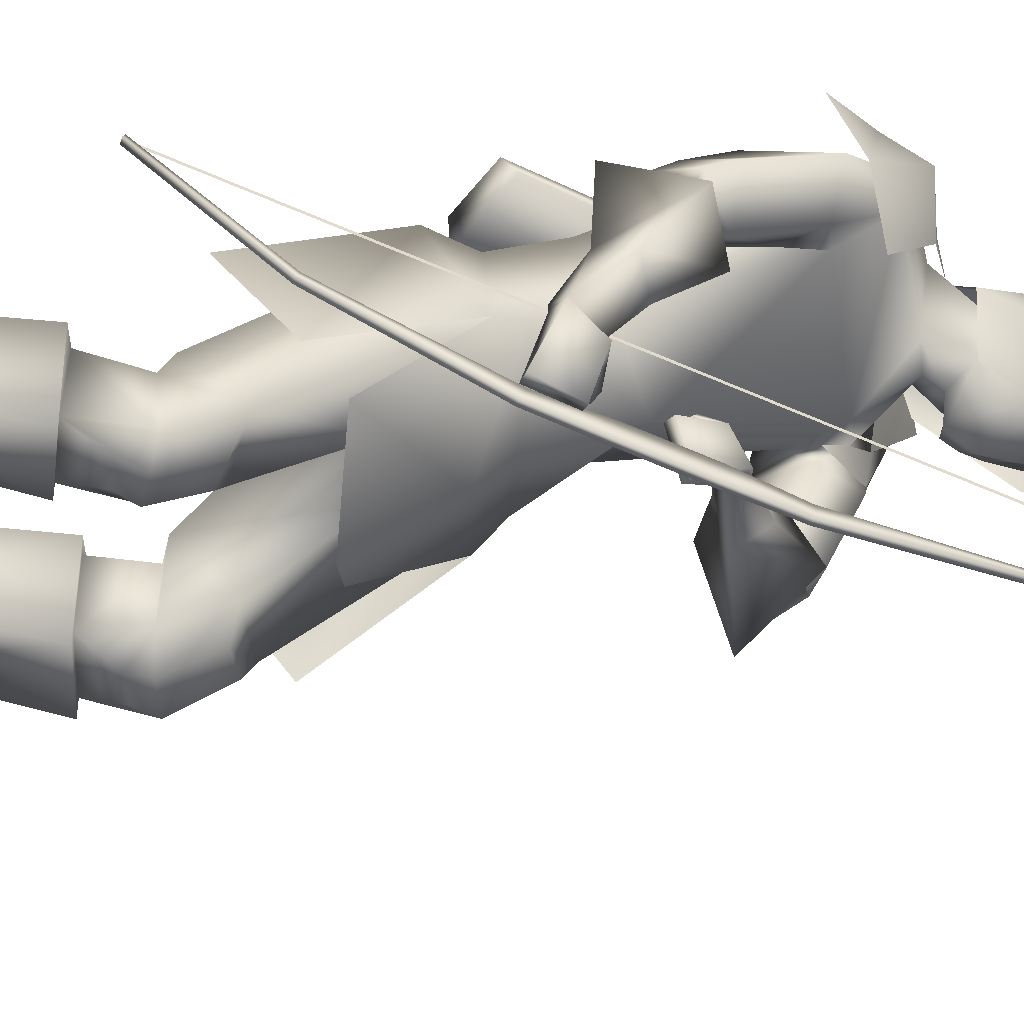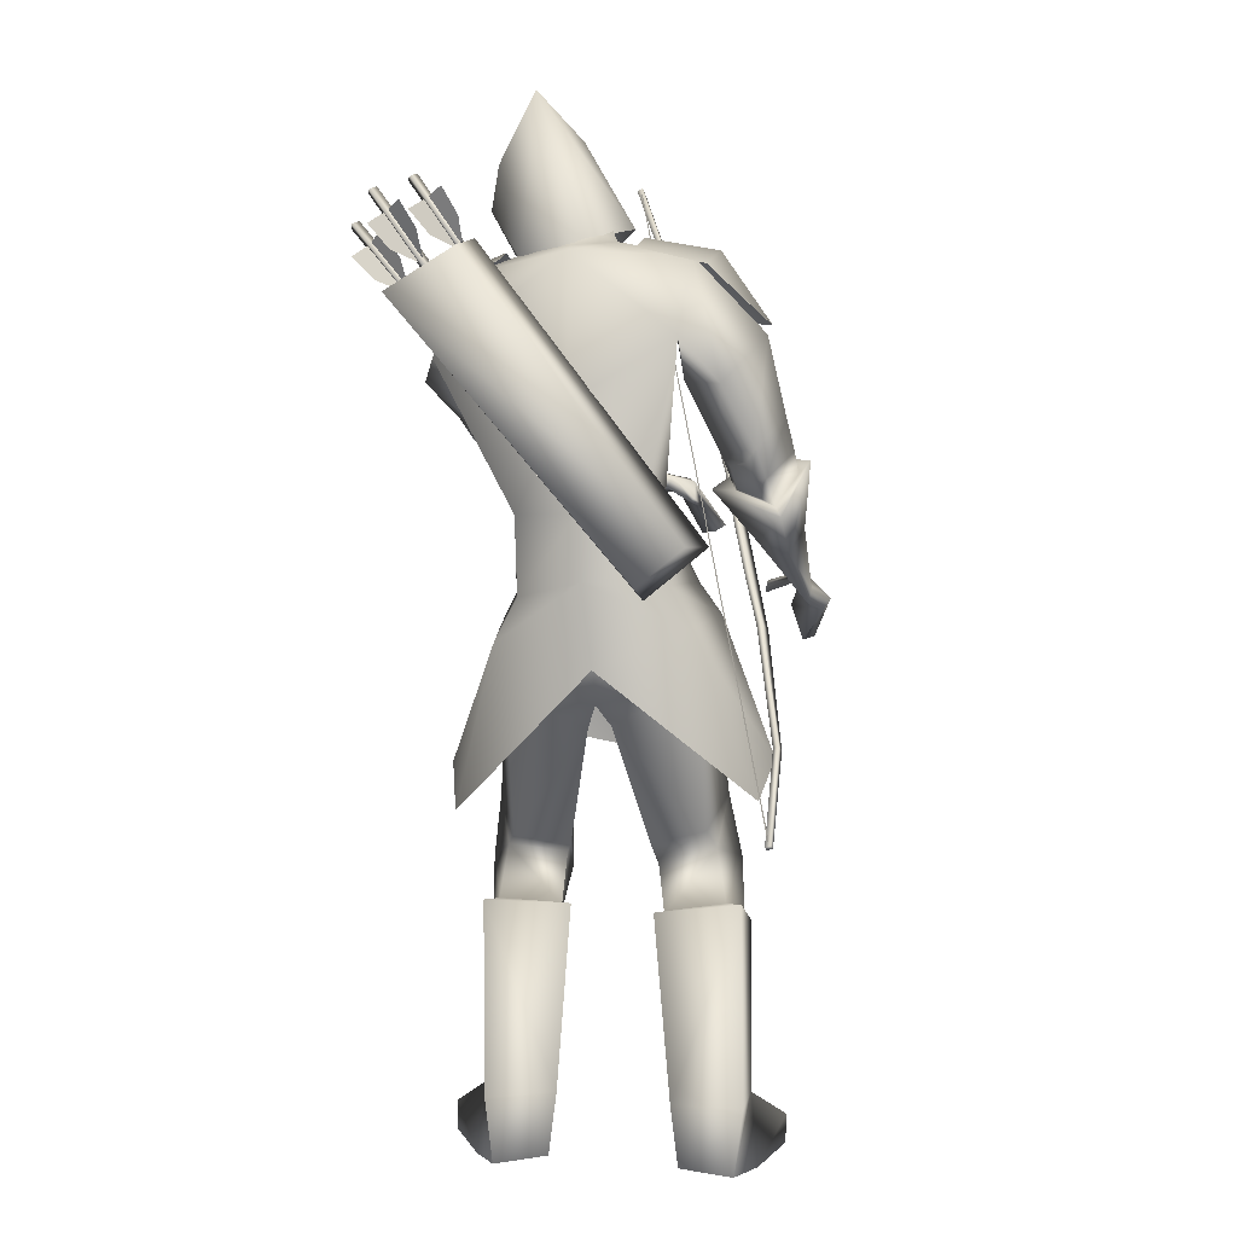
<metadata>
{"format":"obj","ext":"obj","renderer":"f3d","projection":"perspective","resolution":1024,"background":"white","views":[{"elev":42.1,"azim":68.3,"up":"+Z"},{"elev":4.5,"azim":-77.3,"up":"+Y"}]}
</metadata>
<code>
o Cube_Cube.001
v 0.196 0.6403 -0.5612
v 0.1218 0.5937 -0.7053
v 0.01401 0.6498 -0.5692
v 0.1193 0.6723 -0.5035
v 0.02371 0.6123 -0.6893
v 0.03381 0.9119 -0.6641
v 0.1566 0.8343 -0.6062
v 0.08429 0.7889 -0.7465
v 0.2695 0.7704 -0.7399
v 0.2956 0.7668 -0.6508
v 0.2193 0.719 -0.7987
v -0.2143 -0.3715 -0.2011
v 0.6911 0.8053 -0.6138
v -0.2138 -0.3756 -0.2117
v 0.6916 0.8012 -0.6245
v -0.2073 -0.3815 -0.2091
v 0.6998 0.7974 -0.6226
v -0.2078 -0.3774 -0.1985
v 0.6993 0.8015 -0.612
v 0.09683 -0.2564 -0.231
v 0.6748 0.4948 -0.4945
v 0.09733 -0.2605 -0.2416
v 0.6753 0.4907 -0.5051
v 0.08783 -0.2509 -0.2458
v 0.6624 0.4959 -0.5077
v 0.08734 -0.2468 -0.2352
v 0.6619 0.5 -0.4971
v 0.3136 -0.04476 -0.3027
v 0.5295 0.2358 -0.4011
v 0.3141 -0.04887 -0.3133
v 0.53 0.2317 -0.4117
v 0.3383 -0.06821 -0.3047
v 0.5575 0.2167 -0.4046
v 0.3378 -0.0641 -0.2941
v 0.557 0.2208 -0.394
v 0.4111 0.02731 -0.326
v 0.4877 0.1268 -0.3609
v 0.4116 0.02321 -0.3366
v 0.4881 0.1227 -0.3715
v 0.3748 0.04758 -0.3478
v 0.4514 0.1471 -0.3827
v 0.3743 0.05169 -0.3372
v 0.4509 0.1512 -0.3721
v -0.2043 -0.3764 -0.2042
v 0.696 0.7937 -0.6146
v -0.2106 -0.3723 -0.2061
v 0.6897 0.7979 -0.6165
v 0.2404 0.2139 -0.4117
v 0.2467 0.2098 -0.4098
v -0.1866 0.6263 -0.7462
v -0.09341 0.6441 -0.7407
v -0.1095 0.5504 -0.9007
v -0.1997 0.5483 -0.8743
v -0.1886 0.1195 -0.3518
v -0.1147 0.1168 -0.3249
v -0.1277 0.02446 -0.4365
v -0.1991 0.0493 -0.4368
v 0.0406 0.6508 -0.4699
v 0.0406 0.6288 -0.7214
v 0.1128 0.4993 -0.2535
v 0.1575 0.5121 -0.7729
v -0.03584 0.6288 -0.469
v -0.03584 0.6069 -0.7185
v 0.1416 0.6141 -0.4677
v 0.1416 0.5923 -0.7172
v -0.03635 0.5085 -0.2489
v 0.1024 0.5264 -0.8789
v 0.1598 0.5118 -0.3744
v 0.08055 0.4638 -0.7249
v 0.1939 -0.07129 -0.5584
v 0.124 -0.01529 -0.3442
v 0.1068 -0.03997 -0.7524
v -0.1015 -0.02507 -0.3601
v -0.111 -0.05376 -0.7051
v -0.1265 -0.09613 -0.5267
v 0.1852 -0.2815 -0.2566
v 0.1446 -0.3002 -0.8564
v -0.01426 -0.3308 -0.2545
v -0.04215 -0.3612 -0.7963
v 0.03467 0.6439 -0.517
v 0.03467 0.6301 -0.6738
v 0.01034 0.6379 -0.5955
v 0.1375 0.5858 -0.5533
v 0.1375 0.5793 -0.628
v 0.01646 0.6174 -0.3807
v 0.02164 0.5929 -0.7759
v 0.08832 0.5652 -0.3708
v 0.0678 0.5255 -0.7838
v -0.02485 0.6263 -0.5945
v -0.1103 0.3624 -0.5714
v -0.08923 0.4758 -0.3848
v -0.04179 0.4413 -0.8342
v 0.2257 0.4423 -0.5784
v 0.07422 0.4746 -0.418
v 0.06084 0.4347 -0.7567
v 0.1549 0.1903 -0.5563
v 0.05533 0.1771 -0.4367
v 0.05144 0.1458 -0.696
v -0.1059 0.1733 -0.5548
v -0.1034 0.1879 -0.4416
v -0.1034 0.1681 -0.6688
v 0.08885 0.3371 -0.2247
v 0.2667 0.4012 -0.7914
v 0.1488 0.296 -0.2931
v 0.2416 0.3309 -0.7251
v 0.01019 0.2834 -0.2658
v 0.2429 0.3341 -0.8669
v 0.09101 0.2685 -0.3403
v 0.2037 0.2833 -0.7764
v 0.1393 0.2362 -0.2099
v 0.3188 0.3365 -0.7334
v 0.175 0.2409 -0.2807
v 0.2445 0.3233 -0.7086
v 0.06785 0.1807 -0.2413
v 0.3287 0.2499 -0.7733
v 0.1238 0.2075 -0.3219
v 0.2331 0.258 -0.7418
v 0.1488 0.2705 -0.2886
v 0.2467 0.3218 -0.7388
v 0.1023 0.2774 -0.2118
v 0.3108 0.3555 -0.7858
v 0.03438 0.23 -0.2517
v 0.2971 0.2846 -0.8371
v 0.1035 0.238 -0.3302
v 0.2252 0.2665 -0.7721
v 0.103 0.0436 -0.3821
v 0.08968 0.022 -0.7177
v -0.1312 0.05509 -0.5445
v -0.07418 0.04785 -0.4056
v -0.08023 0.02444 -0.6706
v 0.1228 -0.1652 -0.4949
v 0.1331 -0.1684 -0.5919
v 0.1427 -0.2014 -0.5556
v -0.06133 -0.2016 -0.5056
v -0.04408 -0.2079 -0.5531
v -0.04733 -0.1656 -0.5389
v -0.03959 -0.1161 -0.3608
v -0.05183 -0.1404 -0.7026
v -0.1065 -0.07046 -0.5297
v 0.1852 -0.3477 -0.3415
v 0.1747 -0.359 -0.7714
v 0.1637 -0.3811 -0.4725
v 0.1949 -0.3827 -0.6381
v 0.0344 -0.4224 -0.4565
v 0.0704 -0.4327 -0.6125
v 0.03462 -0.3945 -0.3555
v 0.03896 -0.4134 -0.7106
v 0.1544 -0.5731 -0.3061
v 0.1427 -0.5877 -0.7799
v 0.1276 -0.5822 -0.4297
v 0.1547 -0.5866 -0.6538
v 0.02036 -0.5434 -0.4289
v 0.0533 -0.5429 -0.6252
v 0.02408 -0.521 -0.3177
v 0.02338 -0.5288 -0.7338
v 0.162 -0.49 -0.4652
v 0.2004 -0.4939 -0.6381
v 0.2011 -0.4669 -0.3191
v 0.1936 -0.4831 -0.7906
v 0.06534 -0.4528 -0.4496
v 0.1045 -0.4534 -0.6266
v 0.07594 -0.4314 -0.3438
v 0.08276 -0.4401 -0.7321
v 0.2333 -0.4892 -0.3576
v 0.2354 -0.504 -0.7618
v 0.2103 -0.4995 -0.4271
v 0.2346 -0.5083 -0.688
v 0.1868 -0.5316 -0.4069
v 0.2053 -0.5406 -0.6975
v 0.2041 -0.5239 -0.3553
v 0.2061 -0.5375 -0.7524
v 0.2044 -0.406 -0.4366
v 0.2253 -0.408 -0.6829
v 0.2206 -0.3893 -0.3792
v 0.2228 -0.3952 -0.7434
v -0.01422 -0.9816 -0.2528
v -0.04432 -0.982 -0.7591
v -0.0409 -0.9766 -0.3651
v -0.03033 -0.9762 -0.6444
v -0.1708 -0.9428 -0.3654
v -0.1515 -0.9422 -0.5986
v -0.1783 -0.9497 -0.2676
v -0.1929 -0.9506 -0.6874
v 0.1494 -0.5913 -0.4374
v 0.1776 -0.5961 -0.6523
v 0.1798 -0.5814 -0.2984
v 0.1643 -0.5977 -0.7943
v 0.001308 -0.5388 -0.4446
v 0.04006 -0.5364 -0.6049
v 0.01028 -0.5196 -0.2885
v 0.001342 -0.5289 -0.7575
v -0.02105 -0.851 -0.3867
v -0.005334 -0.8502 -0.6298
v 0.01742 -0.8556 -0.2709
v -0.00778 -0.8588 -0.7514
v -0.137 -0.8421 -0.3862
v -0.1147 -0.8387 -0.5931
v -0.1319 -0.8451 -0.2598
v -0.1515 -0.8473 -0.7137
v 0.1601 -0.9344 -0.2283
v 0.1113 -0.9344 -0.8422
v 0.2291 -0.936 -0.3205
v 0.2076 -0.936 -0.7791
v 0.2258 -0.9821 -0.3157
v 0.2028 -0.9821 -0.7825
v 0.1454 -0.9835 -0.2278
v 0.09726 -0.9835 -0.8375
v 0.3843 -0.07428 -0.2133
v 0.4122 0.1364 -0.4198
v 0.4304 -0.01534 -0.2444
v 0.3429 0.1369 -0.3778
v 0.3777 -0.08066 -0.2347
v 0.404 0.1195 -0.4336
v 0.4191 -0.01783 -0.2634
v 0.3337 0.1257 -0.3947
v 0.3289 0.05019 -0.2428
v 0.3071 0.2286 -0.4713
v 0.2838 0.02177 -0.2052
v 0.3638 0.2341 -0.5005
v 0.2819 -0.006049 -0.2112
v 0.3718 0.1996 -0.5039
v 0.3198 0.03572 -0.2527
v 0.3023 0.2076 -0.4823
v 0.1323 0.4414 -0.3265
v 0.1378 0.4391 -0.7203
v 0.08403 0.482 -0.258
v 0.1656 0.509 -0.7753
v -0.04667 0.3938 -0.3187
v 0.1319 0.4024 -0.902
v 0.05886 0.3998 -0.4019
v 0.07999 0.3651 -0.7835
v 0.07777 0.2303 -0.3169
v 0.24 0.2619 -0.7948
v 0.04502 0.2263 -0.2796
v 0.2743 0.2703 -0.8255
v 0.09155 0.2093 -0.31
v 0.2509 0.2524 -0.7704
v 0.0648 0.199 -0.274
v 0.293 0.2501 -0.7884
v 0.06798 0.2517 -0.3218
v 0.2232 0.2781 -0.804
v 0.03269 0.2569 -0.2884
v 0.2415 0.2998 -0.8437
v 0.1548 0.00622 -0.5573
v 0.1303 -0.1014 -0.3597
v 0.1183 -0.1225 -0.7308
v 0.2585 0.1379 -0.2706
v 0.2694 0.2764 -0.5867
v 0.2234 0.1369 -0.2104
v 0.3328 0.2882 -0.6133
v 0.1774 0.09248 -0.2323
v 0.3407 0.2247 -0.6351
v 0.2247 0.1114 -0.2978
v 0.2632 0.23 -0.6063
v 0.3548 0.04517 -0.2257
v 0.3237 0.2182 -0.4331
v 0.3195 0.002288 -0.1749
v 0.3874 0.2234 -0.4552
v 0.3201 -0.02092 -0.1884
v 0.389 0.1978 -0.4758
v 0.3488 0.03369 -0.237
v 0.317 0.2025 -0.4472
v 0.3606 0.008743 -0.3045
v 0.3057 0.171 -0.4243
v 0.3683 0.01334 -0.3035
v 0.3077 0.1765 -0.4199
v 0.3482 0.02771 -0.299
v 0.295 0.1827 -0.4344
v 0.3566 0.03271 -0.2983
v 0.297 0.1885 -0.4294
v 0.2077 0.2669 -0.2947
v 0.2143 0.351 -0.6925
v 0.157 0.2609 -0.1908
v 0.3226 0.3717 -0.7278
v 0.02318 0.1632 -0.224
v 0.3619 0.226 -0.8037
v 0.1215 0.2092 -0.3644
v 0.1944 0.2403 -0.7471
v 0.05525 0.6708 -0.5984
v 0.1376 0.7041 -0.5625
v 0.1107 0.6818 -0.6758
v 0.06385 0.76 -0.6305
v 0.1636 0.7335 -0.5831
v 0.09573 0.6909 -0.7149
v 0.1583 0.8191 -0.6227
v 0.1014 0.7835 -0.733
v 0.1312 0.8379 -0.6904
v 0.1911 0.6415 -0.5633
v 0.1646 0.6196 -0.6746
v 0.1791 0.6062 -0.6143
v 0.2685 0.7607 -0.666
v 0.2157 0.7276 -0.7685
v 0.2633 0.7524 -0.7309
v 0.2226 0.6428 -0.6053
v 0.1705 0.6101 -0.7062
v 0.2101 0.5903 -0.651
v 0.2581 -0.274 -0.5569
v 0.1603 -0.2164 -0.3857
v 0.1555 -0.2316 -0.6996
v 0.1652 0.5777 -0.5902
v 0.05717 0.5986 -0.8069
v -0.01024 0.5782 -0.8175
v 0.1067 0.5452 -0.762
v 0.05608 0.6276 -0.3368
v -0.04684 0.5976 -0.343
v 0.1467 0.5879 -0.388
v 0.161 0.7763 -0.6029
v 0.09858 0.7372 -0.7239
v 0.09753 0.7989 -0.6604
v 0.2528 0.7016 -0.6326
v 0.1953 0.6656 -0.7442
v 0.2533 0.6733 -0.7001
v 0.1623 0.7549 -0.593
v 0.09716 0.714 -0.7194
v 0.08069 0.7794 -0.6455
v 0.2402 0.6738 -0.614
v 0.1804 0.6363 -0.7301
v 0.2444 0.6282 -0.681
v -0.1512 0.5454 -0.8407
v -0.134 0.539 -0.8483
v -0.134 0.5518 -0.8331
v -0.134 0.6735 -0.9353
v -0.134 0.6608 -0.9505
v -0.1512 0.6671 -0.9429
v -0.1346 0.5542 -0.8481
v -0.1063 0.5893 -0.8776
v -0.1002 0.6332 -0.9144
v -0.1346 0.6332 -0.9144
v -0.1432 0.63 -0.9182
v -0.1604 0.6109 -0.941
v -0.1578 0.5702 -0.9003
v -0.1432 0.551 -0.8519
v -0.1432 0.5574 -0.8443
v -0.1578 0.6084 -0.8548
v -0.1604 0.6555 -0.8878
v -0.1432 0.6364 -0.9106
v -0.1346 0.7134 -0.8103
v -0.149 0.7295 -0.7836
v -0.1406 0.6796 -0.7561
v -0.1233 0.6284 -0.7529
v -0.1242 0.6228 -0.761
v -0.1458 0.646 -0.8048
v -0.1551 0.6902 -0.8405
v -0.1355 0.7077 -0.8184
v -0.1265 0.7109 -0.8155
v -0.09248 0.7123 -0.8201
v -0.09229 0.6649 -0.7874
v -0.1152 0.626 -0.7581
v -0.1478 0.7467 -0.838
v -0.1317 0.7418 -0.8484
v -0.13 0.753 -0.8321
v -0.1125 0.6222 -0.7436
v -0.1143 0.611 -0.7599
v -0.1304 0.6159 -0.7495
v -0.1822 0.5907 -0.8055
v -0.1647 0.5865 -0.8137
v -0.1656 0.5978 -0.7975
v -0.1775 0.7275 -0.8886
v -0.1767 0.7161 -0.9048
v -0.1942 0.7203 -0.8966
v -0.1666 0.6015 -0.8122
v -0.1419 0.6413 -0.8387
v -0.1401 0.6886 -0.8716
v -0.1743 0.6856 -0.8713
v -0.1827 0.682 -0.8753
v -0.1985 0.6635 -0.8996
v -0.1918 0.6199 -0.8626
v -0.1749 0.5979 -0.8162
v -0.1753 0.6036 -0.808
v -0.1944 0.6538 -0.8139
v -0.2015 0.7032 -0.8426
v -0.1831 0.6877 -0.8672
f 4 1 10
f 4 10 7
f 11 2 5
f 11 5 8
f 4 7 6
f 4 6 3
f 6 8 5
f 6 5 3
f 7 10 9
f 7 9 6
f 9 11 8
f 9 8 6
f 41 39 38
f 41 38 40
f 39 37 36
f 39 36 38
f 43 41 40
f 43 40 42
f 43 42 36
f 43 36 37
f 12 14 16
f 12 16 18
f 13 19 17
f 13 17 15
f 12 26 24
f 12 24 14
f 25 27 13
f 25 13 15
f 14 24 22
f 14 22 16
f 23 25 15
f 23 15 17
f 16 22 20
f 16 20 18
f 21 23 17
f 21 17 19
f 26 12 18
f 26 18 20
f 27 21 19
f 27 19 13
f 20 34 28
f 20 28 26
f 29 35 21
f 29 21 27
f 22 32 34
f 22 34 20
f 35 33 23
f 35 23 21
f 24 30 32
f 24 32 22
f 33 31 25
f 33 25 23
f 26 28 30
f 26 30 24
f 31 29 27
f 31 27 25
f 28 42 40
f 28 40 30
f 41 43 29
f 41 29 31
f 30 40 38
f 30 38 32
f 39 41 31
f 39 31 33
f 32 38 36
f 32 36 34
f 37 39 33
f 37 33 35
f 34 36 42
f 34 42 28
f 43 37 35
f 43 35 29
f 47 48 49
f 47 49 45
f 54 50 53
f 54 53 57
f 50 54 55
f 50 55 51
f 56 52 51
f 56 51 55
f 57 53 52
f 57 52 56
f 53 50 51
f 53 51 52
f 57 56 55
f 57 55 54
f 76 71 73
f 76 73 78
f 74 72 77
f 74 77 79
f 75 78 73
f 74 79 75
f 87 83 80
f 87 80 85
f 81 84 88
f 81 88 86
f 89 85 80
f 89 80 82
f 81 86 89
f 81 89 82
f 91 85 89
f 91 89 90
f 89 86 92
f 89 92 90
f 93 83 87
f 93 87 94
f 88 84 93
f 88 93 95
f 96 93 94
f 96 94 97
f 95 93 96
f 95 96 98
f 100 91 90
f 100 90 99
f 90 92 101
f 90 101 99
f 97 94 91
f 97 91 100
f 92 95 98
f 92 98 101
f 120 118 104
f 120 104 102
f 105 119 121
f 105 121 103
f 110 112 118
f 110 118 120
f 119 113 111
f 119 111 121
f 118 124 108
f 118 108 104
f 109 125 119
f 109 119 105
f 112 116 124
f 112 124 118
f 125 117 113
f 125 113 119
f 129 100 99
f 129 99 128
f 99 101 130
f 99 130 128
f 126 97 100
f 126 100 129
f 101 98 127
f 101 127 130
f 136 133 131
f 136 131 134
f 132 133 136
f 132 136 135
f 139 137 129
f 139 129 128
f 130 138 139
f 130 139 128
f 136 134 137
f 136 137 139
f 138 135 136
f 138 136 139
f 156 160 144
f 156 144 142
f 145 161 157
f 145 157 143
f 150 152 160
f 150 160 156
f 161 153 151
f 161 151 157
f 160 162 146
f 160 146 144
f 147 163 161
f 147 161 145
f 152 154 162
f 152 162 160
f 163 155 153
f 163 153 161
f 162 158 140
f 162 140 146
f 141 159 163
f 141 163 147
f 154 148 158
f 154 158 162
f 159 149 155
f 159 155 163
f 174 140 158
f 174 158 164
f 159 141 175
f 159 175 165
f 164 158 148
f 164 148 170
f 149 159 165
f 149 165 171
f 166 156 142
f 166 142 172
f 143 157 167
f 143 167 173
f 168 150 156
f 168 156 166
f 157 151 169
f 157 169 167
f 170 148 150
f 170 150 168
f 151 149 171
f 151 171 169
f 172 142 140
f 172 140 174
f 141 143 173
f 141 173 175
f 164 166 172
f 164 172 174
f 173 167 165
f 173 165 175
f 170 168 166
f 170 166 164
f 167 169 171
f 167 171 165
f 186 184 150
f 186 150 148
f 151 185 187
f 151 187 149
f 184 188 152
f 184 152 150
f 153 189 185
f 153 185 151
f 188 190 154
f 188 154 152
f 155 191 189
f 155 189 153
f 190 186 148
f 190 148 154
f 149 187 191
f 149 191 155
f 180 178 176
f 180 176 182
f 177 179 181
f 177 181 183
f 194 192 184
f 194 184 186
f 185 193 195
f 185 195 187
f 192 196 188
f 192 188 184
f 189 197 193
f 189 193 185
f 178 180 196
f 178 196 192
f 197 181 179
f 197 179 193
f 196 198 190
f 196 190 188
f 191 199 197
f 191 197 189
f 180 182 198
f 180 198 196
f 199 183 181
f 199 181 197
f 198 194 186
f 198 186 190
f 187 195 199
f 187 199 191
f 182 176 194
f 182 194 198
f 195 177 183
f 195 183 199
f 202 192 194
f 202 194 200
f 195 193 203
f 195 203 201
f 200 194 176
f 200 176 206
f 177 195 201
f 177 201 207
f 204 178 192
f 204 192 202
f 193 179 205
f 193 205 203
f 206 176 178
f 206 178 204
f 179 177 207
f 179 207 205
f 206 204 202
f 206 202 200
f 203 205 207
f 203 207 201
f 214 210 208
f 214 208 212
f 209 211 215
f 209 215 213
f 226 224 87
f 226 87 85
f 88 225 227
f 88 227 86
f 102 104 224
f 102 224 226
f 225 105 103
f 225 103 227
f 228 226 85
f 228 85 91
f 86 227 229
f 86 229 92
f 106 102 226
f 106 226 228
f 227 103 107
f 227 107 229
f 224 230 94
f 224 94 87
f 95 231 225
f 95 225 88
f 104 108 230
f 104 230 224
f 231 109 105
f 231 105 225
f 230 228 91
f 230 91 94
f 92 229 231
f 92 231 95
f 108 106 228
f 108 228 230
f 229 107 109
f 229 109 231
f 122 120 102
f 122 102 106
f 103 121 123
f 103 123 107
f 122 114 110
f 122 110 120
f 111 115 123
f 111 123 121
f 240 108 124
f 240 124 232
f 125 109 241
f 125 241 233
f 232 124 116
f 232 116 236
f 117 125 233
f 117 233 237
f 238 114 122
f 238 122 234
f 123 115 239
f 123 239 235
f 234 122 106
f 234 106 242
f 107 123 235
f 107 235 243
f 236 116 114
f 236 114 238
f 115 117 237
f 115 237 239
f 242 106 108
f 242 108 240
f 109 107 243
f 109 243 241
f 232 234 242
f 232 242 240
f 243 235 233
f 243 233 241
f 236 238 234
f 236 234 232
f 235 239 237
f 235 237 233
f 126 244 96
f 126 96 97
f 96 244 127
f 96 127 98
f 131 244 126
f 131 126 245
f 127 244 132
f 127 132 246
f 137 245 126
f 137 126 129
f 127 246 138
f 127 138 130
f 257 255 216
f 257 216 218
f 217 256 258
f 217 258 219
f 208 210 255
f 208 255 257
f 256 211 209
f 256 209 258
f 259 257 218
f 259 218 220
f 219 258 260
f 219 260 221
f 212 208 257
f 212 257 259
f 258 209 213
f 258 213 260
f 210 214 261
f 210 261 255
f 262 215 211
f 262 211 256
f 261 259 220
f 261 220 222
f 221 260 262
f 221 262 223
f 214 212 259
f 214 259 261
f 260 213 215
f 260 215 262
f 265 255 261
f 265 261 263
f 262 256 266
f 262 266 264
f 263 261 222
f 263 222 267
f 223 262 264
f 223 264 268
f 269 216 255
f 269 255 265
f 256 217 270
f 256 270 266
f 267 222 216
f 267 216 269
f 217 223 268
f 217 268 270
f 265 263 267
f 265 267 269
f 268 264 266
f 268 266 270
f 251 220 218
f 251 218 249
f 219 221 252
f 219 252 250
f 253 222 220
f 253 220 251
f 221 223 254
f 221 254 252
f 253 247 216
f 253 216 222
f 217 248 254
f 217 254 223
f 249 218 216
f 249 216 247
f 217 219 250
f 217 250 248
f 128 75 73
f 128 73 129
f 74 75 128
f 74 128 130
f 129 73 71
f 129 71 126
f 72 74 130
f 72 130 127
f 126 71 70
f 126 70 244
f 70 72 127
f 70 127 244
f 273 271 112
f 273 112 110
f 113 272 274
f 113 274 111
f 249 247 271
f 249 271 273
f 272 248 250
f 272 250 274
f 275 273 110
f 275 110 114
f 111 274 276
f 111 276 115
f 251 249 273
f 251 273 275
f 274 250 252
f 274 252 276
f 271 277 116
f 271 116 112
f 117 278 272
f 117 272 113
f 247 253 277
f 247 277 271
f 278 254 248
f 278 248 272
f 277 275 114
f 277 114 116
f 115 276 278
f 115 278 117
f 253 251 275
f 253 275 277
f 276 252 254
f 276 254 278
f 134 144 146
f 134 146 137
f 147 145 135
f 147 135 138
f 131 142 144
f 131 144 134
f 145 143 132
f 145 132 135
f 137 146 140
f 137 140 245
f 141 147 138
f 141 138 246
f 140 142 131
f 140 131 245
f 132 143 141
f 132 141 246
f 280 288 294
f 280 294 283
f 295 289 281
f 295 281 284
f 279 280 283
f 279 283 282
f 284 281 279
f 284 279 282
f 287 285 291
f 287 291 293
f 292 286 287
f 292 287 293
f 296 294 288
f 296 288 290
f 289 295 296
f 289 296 290
f 80 83 288
f 80 288 280
f 289 84 81
f 289 81 281
f 80 280 279
f 80 279 82
f 279 281 81
f 279 81 82
f 131 133 244
f 244 133 132
f 70 71 298
f 70 298 297
f 299 72 70
f 299 70 297
f 83 93 300
f 300 93 84
f 83 300 290
f 83 290 288
f 290 300 84
f 290 84 289
f 48 46 44
f 48 44 49
f 59 301 302
f 59 302 63
f 301 61 67
f 301 67 302
f 65 303 301
f 65 301 59
f 303 69 61
f 303 61 301
f 60 304 305
f 60 305 66
f 304 58 62
f 304 62 305
f 68 306 304
f 68 304 60
f 306 64 58
f 306 58 304
f 285 307 310
f 285 310 291
f 308 286 292
f 308 292 311
f 307 285 287
f 307 287 309
f 286 308 309
f 286 309 287
f 291 310 312
f 291 312 293
f 311 292 293
f 311 293 312
f 307 313 316
f 307 316 310
f 313 283 294
f 313 294 316
f 284 314 317
f 284 317 295
f 314 308 311
f 314 311 317
f 283 313 315
f 283 315 282
f 313 307 309
f 313 309 315
f 308 314 315
f 308 315 309
f 314 284 282
f 314 282 315
f 310 316 318
f 310 318 312
f 317 311 312
f 317 312 318
f 317 318 296
f 317 296 295
f 316 294 296
f 316 296 318
f 319 321 322
f 319 322 324
f 321 320 323
f 321 323 322
f 320 319 324
f 320 324 323
f 327 326 325
f 327 325 328
f 330 329 332
f 330 332 331
f 335 334 333
f 335 333 336
f 322 323 324
f 351 350 349
f 338 339 340
f 338 340 337
f 343 344 341
f 343 341 342
f 346 347 348
f 346 348 345
f 353 354 349
f 353 349 350
f 352 353 350
f 352 350 351
f 354 352 351
f 354 351 349
f 355 357 358
f 355 358 360
f 357 356 359
f 357 359 358
f 356 355 360
f 356 360 359
f 363 362 361
f 363 361 364
f 366 365 368
f 366 368 367
f 371 370 369
f 371 369 372
f 358 359 360

</code>
